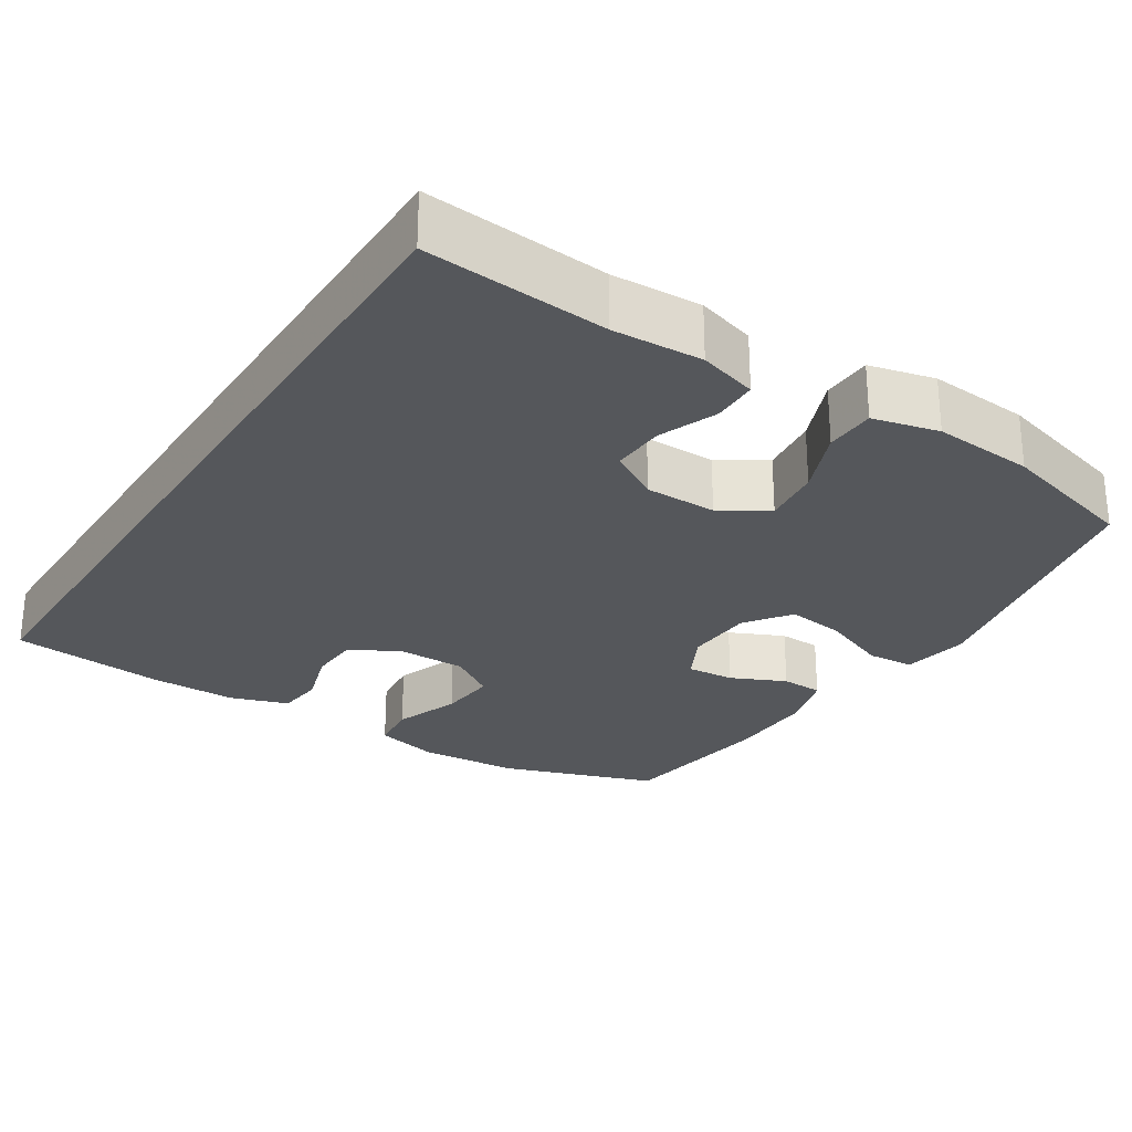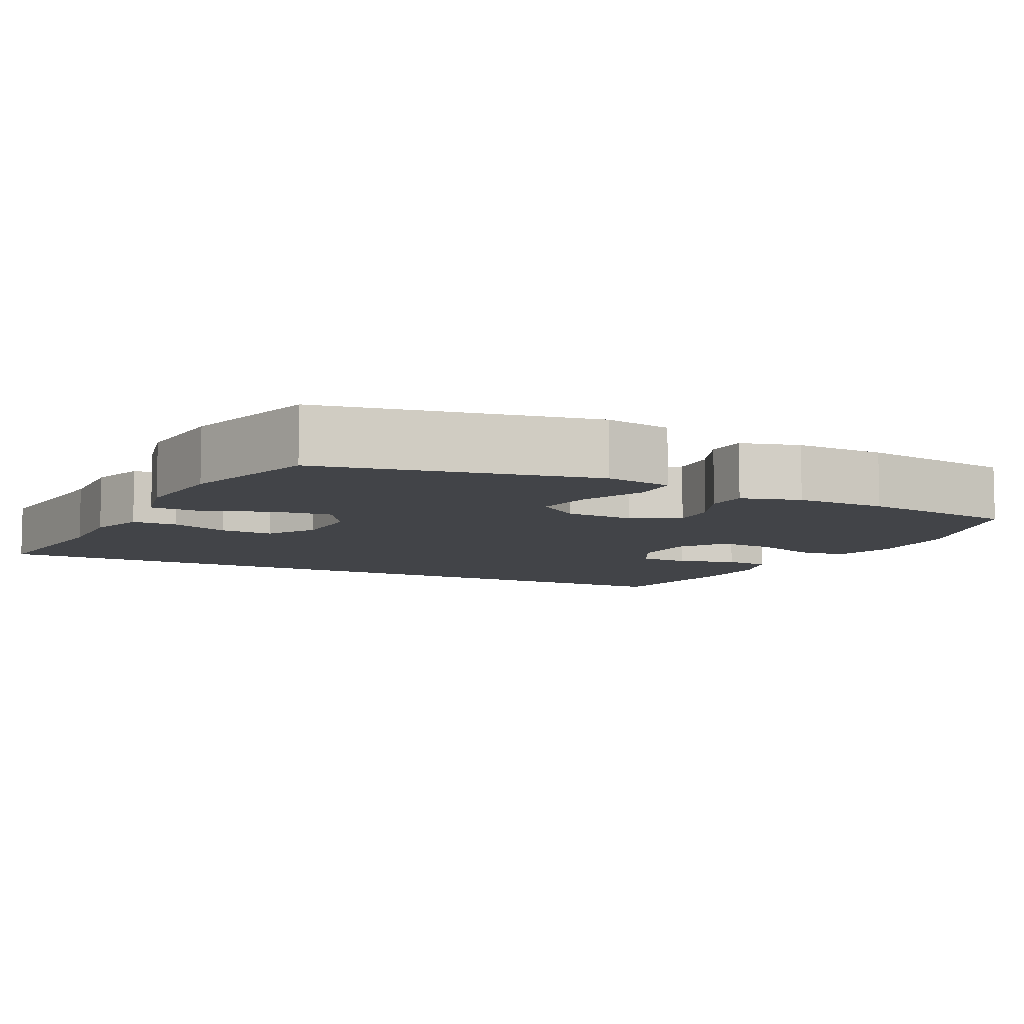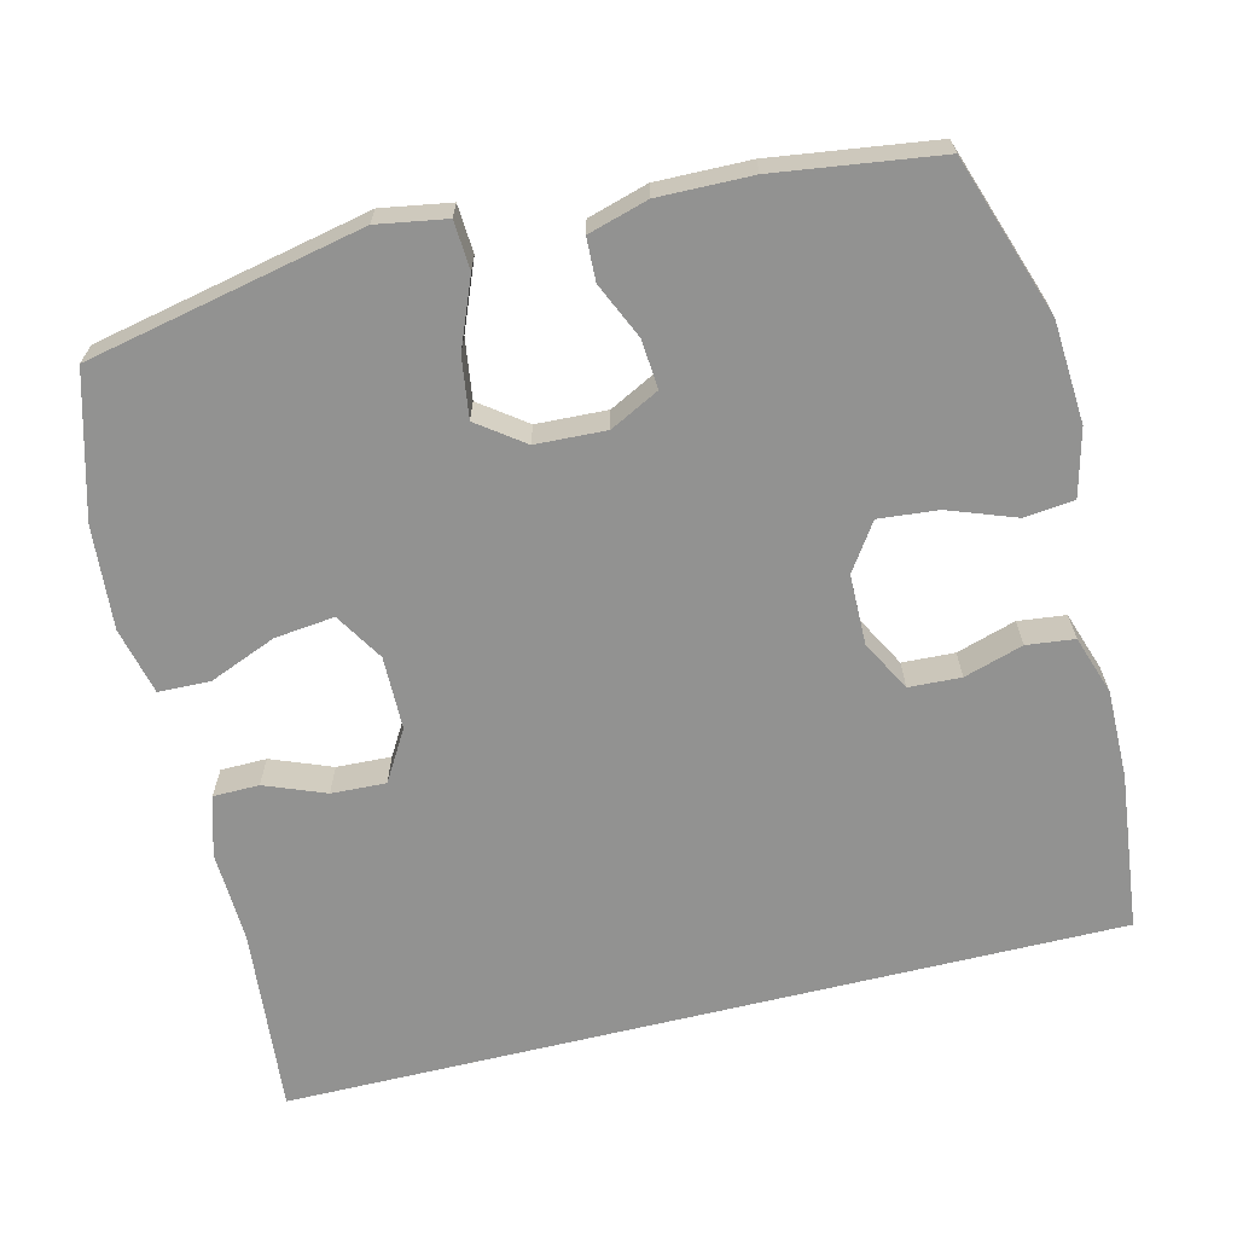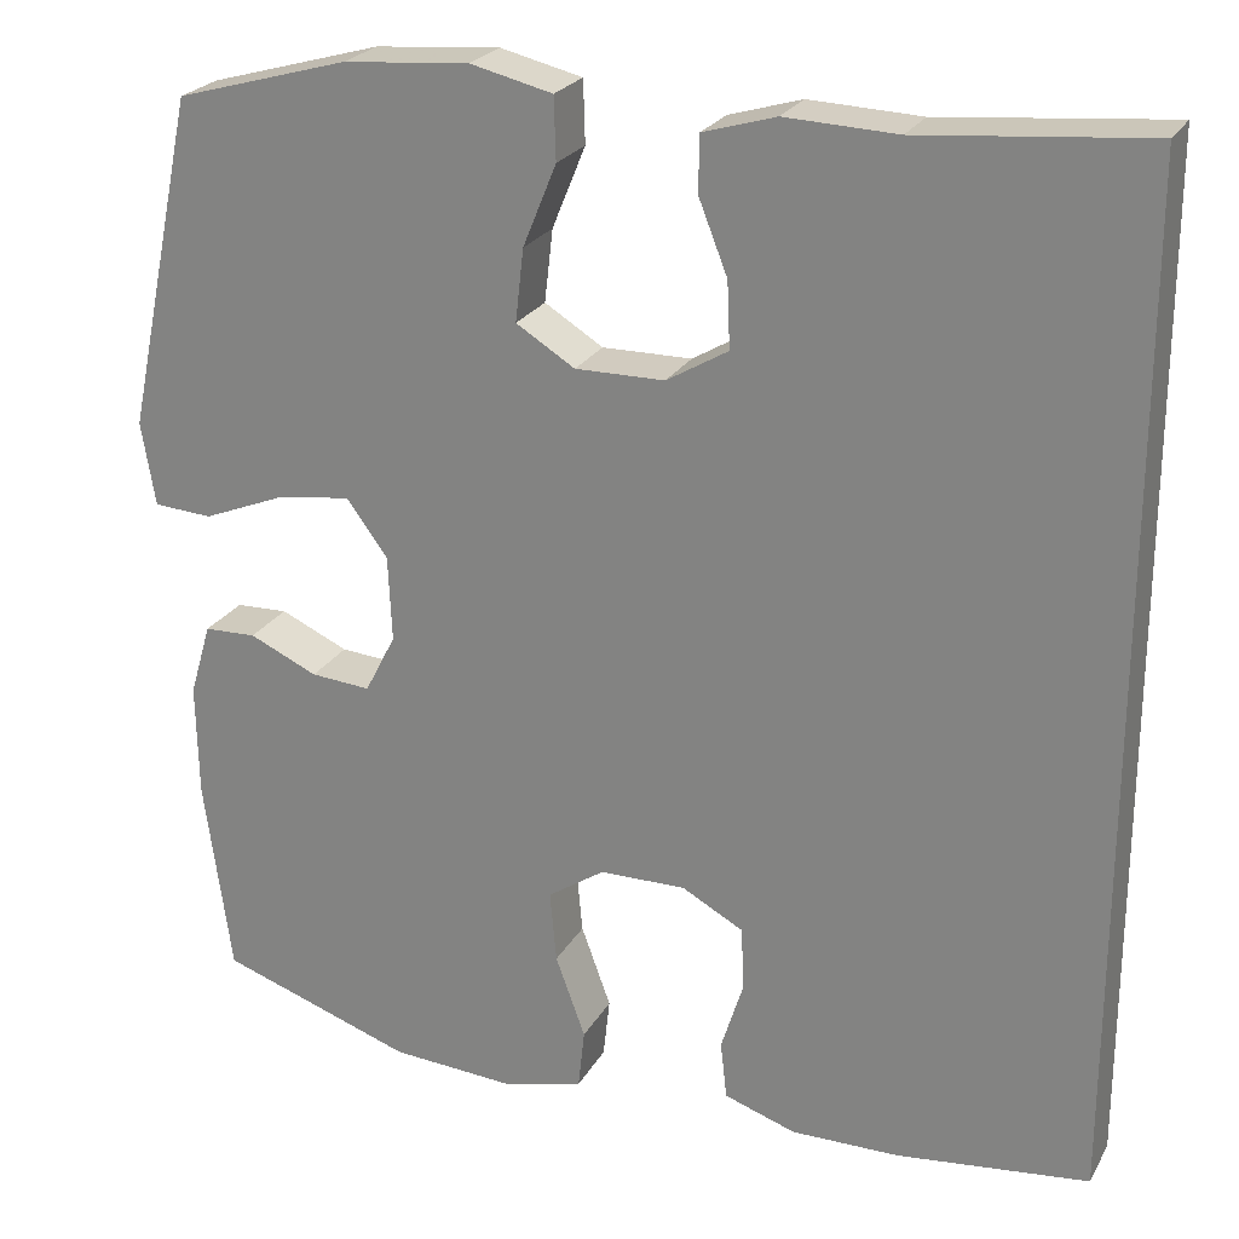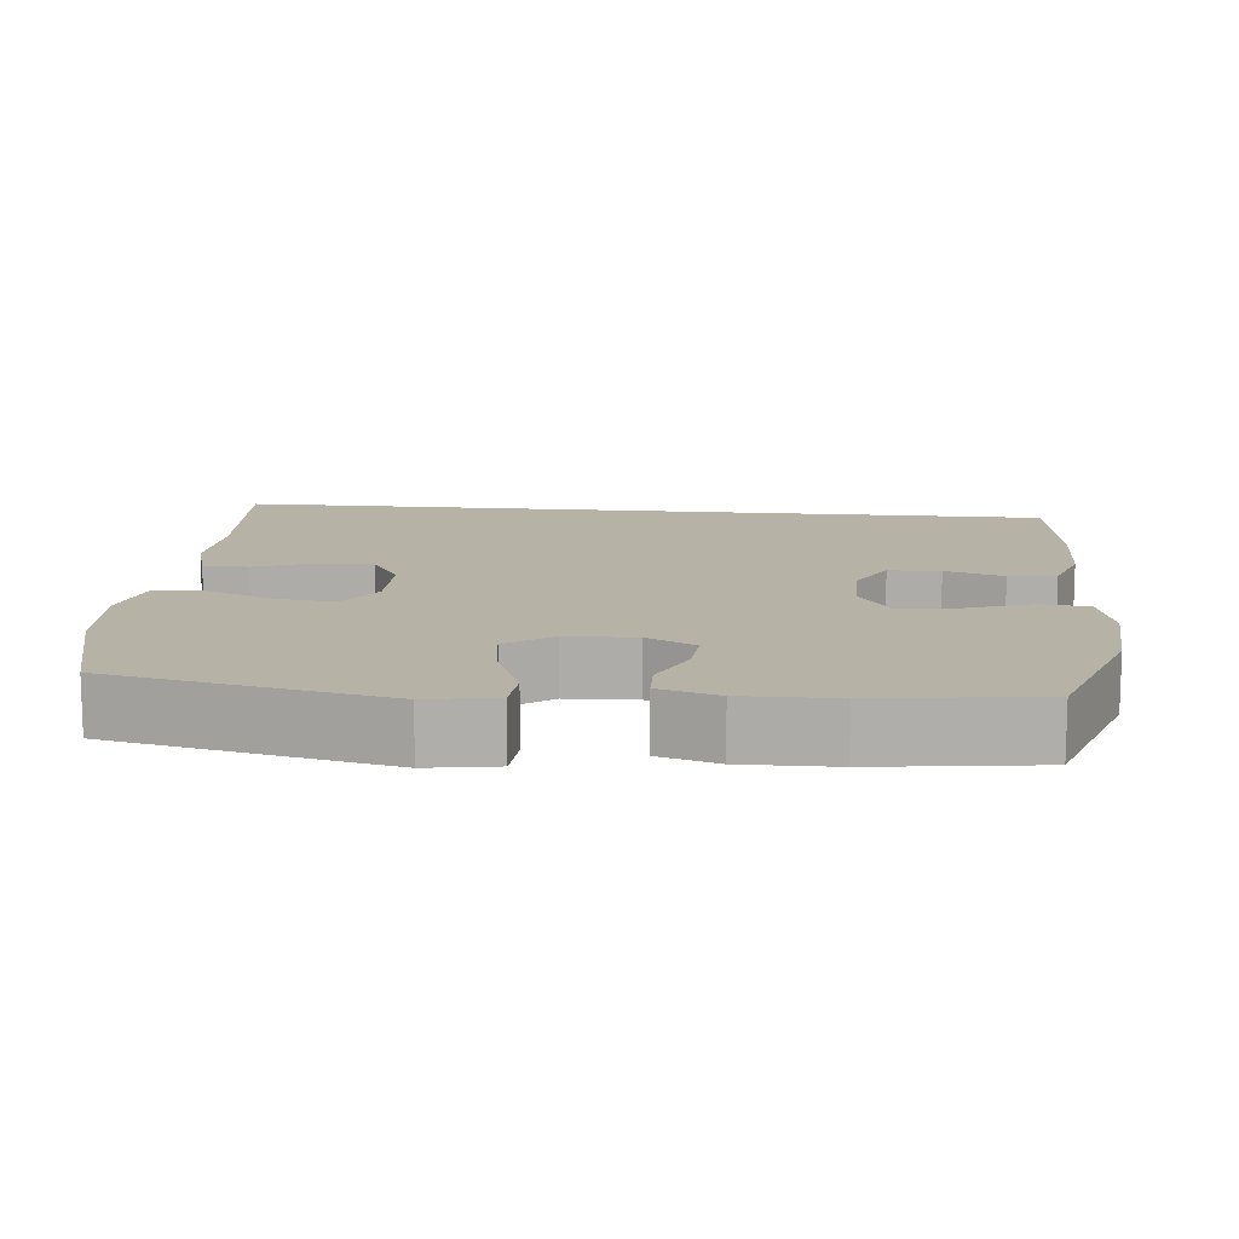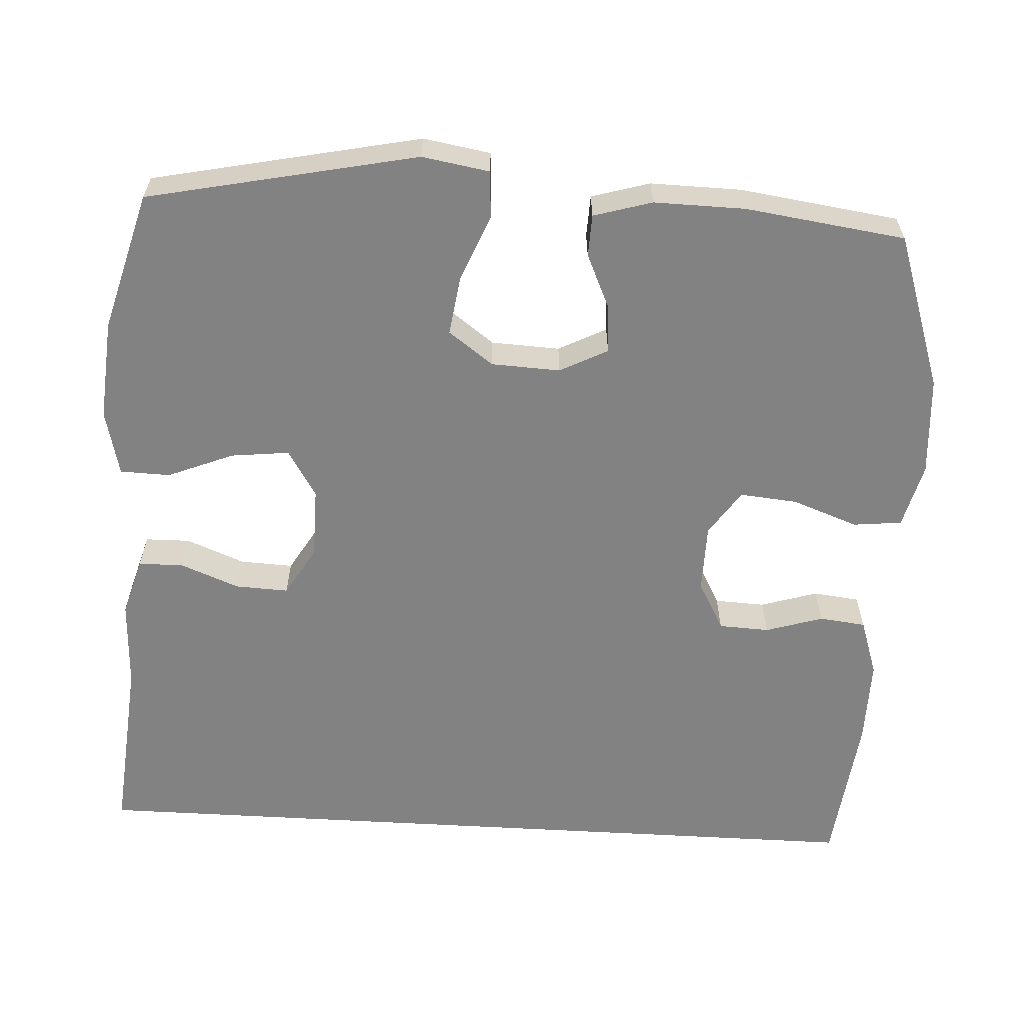
<metadata>
{"format":"obj","ext":"obj","renderer":"f3d","projection":"perspective","resolution":1024,"background":"white","views":[{"elev":-26.9,"azim":-32.5,"up":"+Y"},{"elev":-7.8,"azim":62.8,"up":"+Y"},{"elev":-66.2,"azim":103.8,"up":"+Y"},{"elev":24.1,"azim":-157.1,"up":"+Z"},{"elev":12.5,"azim":95.8,"up":"+Y"},{"elev":-60.7,"azim":86.7,"up":"+Y"}]}
</metadata>
<code>
v 0.5 0.07 0.5
v 0.576 0.07 0.14
v 0.561 0.07 0.05
v 0.498 0.07 0.046
v 0.409 0.07 0.082
v 0.33 0.07 0.093
v 0.286 0.07 0.033
v 0.282 0.07 -0.059
v 0.315 0.07 -0.123
v 0.379 0.07 -0.118
v 0.452 0.07 -0.085
v 0.508 0.07 -0.087
v 0.531 0.07 -0.165
v 0.529 0.07 -0.287
v 0.5 0.07 -0.5
v 0.292 0.07 -0.571
v 0.159 0.07 -0.58
v 0.072 0.07 -0.558
v 0.065 0.07 -0.493
v 0.097 0.07 -0.405
v 0.104 0.07 -0.328
v 0.043 0.07 -0.287
v -0.049 0.07 -0.286
v -0.115 0.07 -0.322
v -0.118 0.07 -0.39
v -0.094 0.07 -0.467
v -0.101 0.07 -0.529
v -0.178 0.07 -0.555
v -0.294 0.07 -0.554
v -0.5 0.07 -0.531
v -0.5 0.07 0.56
v -0.256 0.07 0.538
v -0.136 0.07 0.543
v -0.058 0.07 0.52
v -0.057 0.07 0.46
v -0.088 0.07 0.381
v -0.091 0.07 0.31
v -0.025 0.07 0.271
v 0.071 0.07 0.27
v 0.134 0.07 0.309
v 0.125 0.07 0.387
v 0.089 0.07 0.475
v 0.091 0.07 0.542
v 0.179 0.07 0.563
v 0.314 0.07 0.552
v 0.5 0 0.5
v 0.576 0 0.14
v 0.561 0 0.05
v 0.498 0 0.046
v 0.409 0 0.082
v 0.33 0 0.093
v 0.286 0 0.033
v 0.282 0 -0.059
v 0.315 0 -0.123
v 0.379 0 -0.118
v 0.452 0 -0.085
v 0.508 0 -0.087
v 0.531 0 -0.165
v 0.529 0 -0.287
v 0.5 0 -0.5
v 0.292 0 -0.571
v 0.159 0 -0.58
v 0.072 0 -0.558
v 0.065 0 -0.493
v 0.097 0 -0.405
v 0.104 0 -0.328
v 0.043 0 -0.287
v -0.049 0 -0.286
v -0.115 0 -0.322
v -0.118 0 -0.39
v -0.094 0 -0.467
v -0.101 0 -0.529
v -0.178 0 -0.555
v -0.294 0 -0.554
v -0.5 0 -0.531
v -0.5 0 0.56
v -0.256 0 0.538
v -0.136 0 0.543
v -0.058 0 0.52
v -0.057 0 0.46
v -0.088 0 0.381
v -0.091 0 0.31
v -0.025 0 0.271
v 0.071 0 0.27
v 0.134 0 0.309
v 0.125 0 0.387
v 0.089 0 0.475
v 0.091 0 0.542
v 0.179 0 0.563
v 0.314 0 0.552
f 3 4 5
f 2 3 5
f 1 2 5
f 45 1 5
f 44 45 5
f 43 44 5
f 42 43 5
f 41 42 5
f 40 41 5 6
f 39 40 6 7
f 38 39 7 8
f 37 38 8 9
f 34 35 36
f 33 34 36
f 32 33 36
f 32 36 37
f 31 32 37
f 29 30 31
f 28 29 31
f 27 28 31
f 26 27 31
f 25 26 31
f 24 25 31 37
f 23 24 37
f 22 23 37 9
f 18 19 20
f 17 18 20
f 16 17 20
f 15 16 20
f 14 15 20
f 13 14 20
f 12 13 20
f 11 12 20
f 10 11 20
f 10 20 21
f 9 10 21 22
f 50 49 48
f 50 48 47
f 50 47 46
f 50 46 90
f 50 90 89
f 50 89 88
f 50 88 87
f 50 87 86
f 51 50 86 85
f 52 51 85 84
f 53 52 84 83
f 54 53 83 82
f 81 80 79
f 81 79 78
f 81 78 77
f 82 81 77
f 82 77 76
f 76 75 74
f 76 74 73
f 76 73 72
f 76 72 71
f 76 71 70
f 82 76 70 69
f 82 69 68
f 54 82 68 67
f 65 64 63
f 65 63 62
f 65 62 61
f 65 61 60
f 65 60 59
f 65 59 58
f 65 58 57
f 65 57 56
f 65 56 55
f 66 65 55
f 67 66 55 54
f 1 46 47 2
f 2 47 48 3
f 3 48 49 4
f 4 49 50 5
f 5 50 51 6
f 6 51 52 7
f 7 52 53 8
f 8 53 54 9
f 9 54 55 10
f 10 55 56 11
f 11 56 57 12
f 12 57 58 13
f 13 58 59 14
f 14 59 60 15
f 15 60 61 16
f 16 61 62 17
f 17 62 63 18
f 18 63 64 19
f 19 64 65 20
f 20 65 66 21
f 21 66 67 22
f 22 67 68 23
f 23 68 69 24
f 24 69 70 25
f 25 70 71 26
f 26 71 72 27
f 27 72 73 28
f 28 73 74 29
f 29 74 75 30
f 30 75 76 31
f 31 76 77 32
f 32 77 78 33
f 33 78 79 34
f 34 79 80 35
f 35 80 81 36
f 36 81 82 37
f 37 82 83 38
f 38 83 84 39
f 39 84 85 40
f 40 85 86 41
f 41 86 87 42
f 42 87 88 43
f 43 88 89 44
f 44 89 90 45
f 45 90 46 1

</code>
